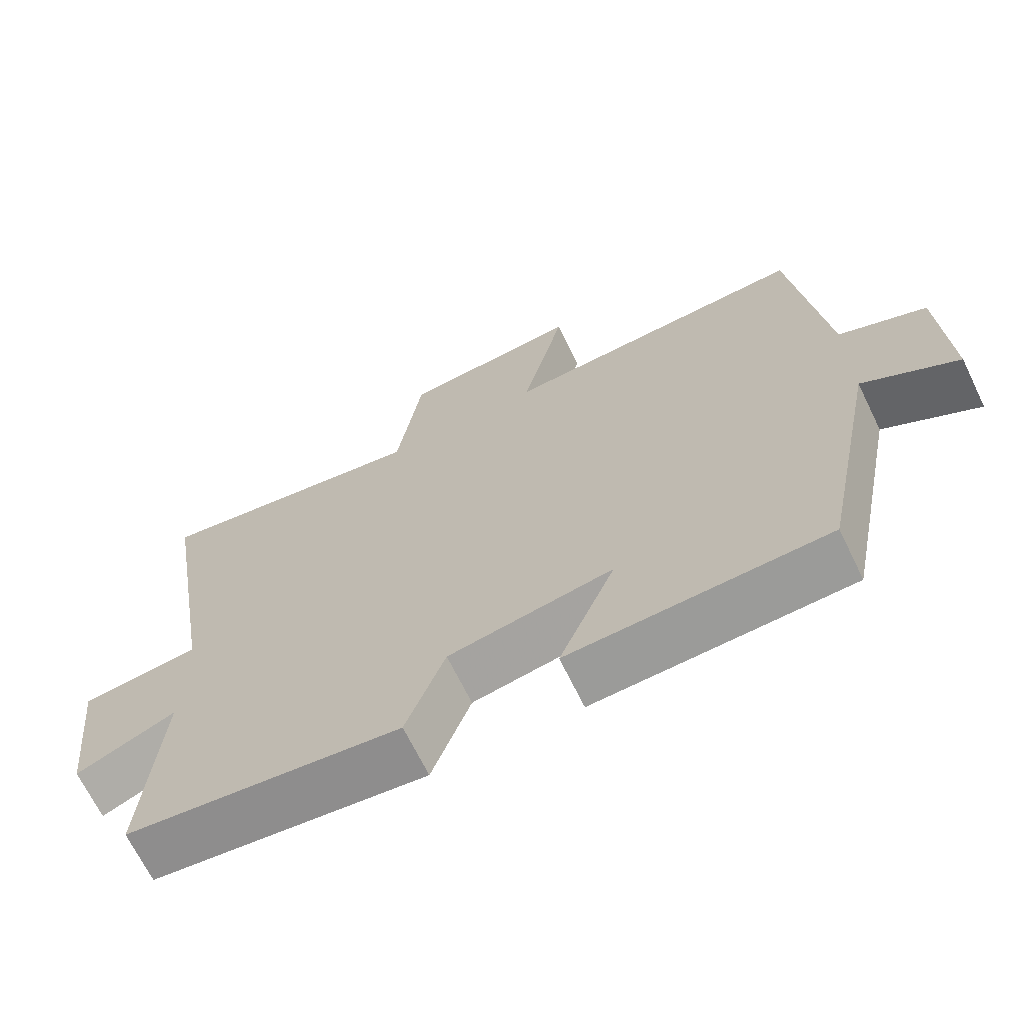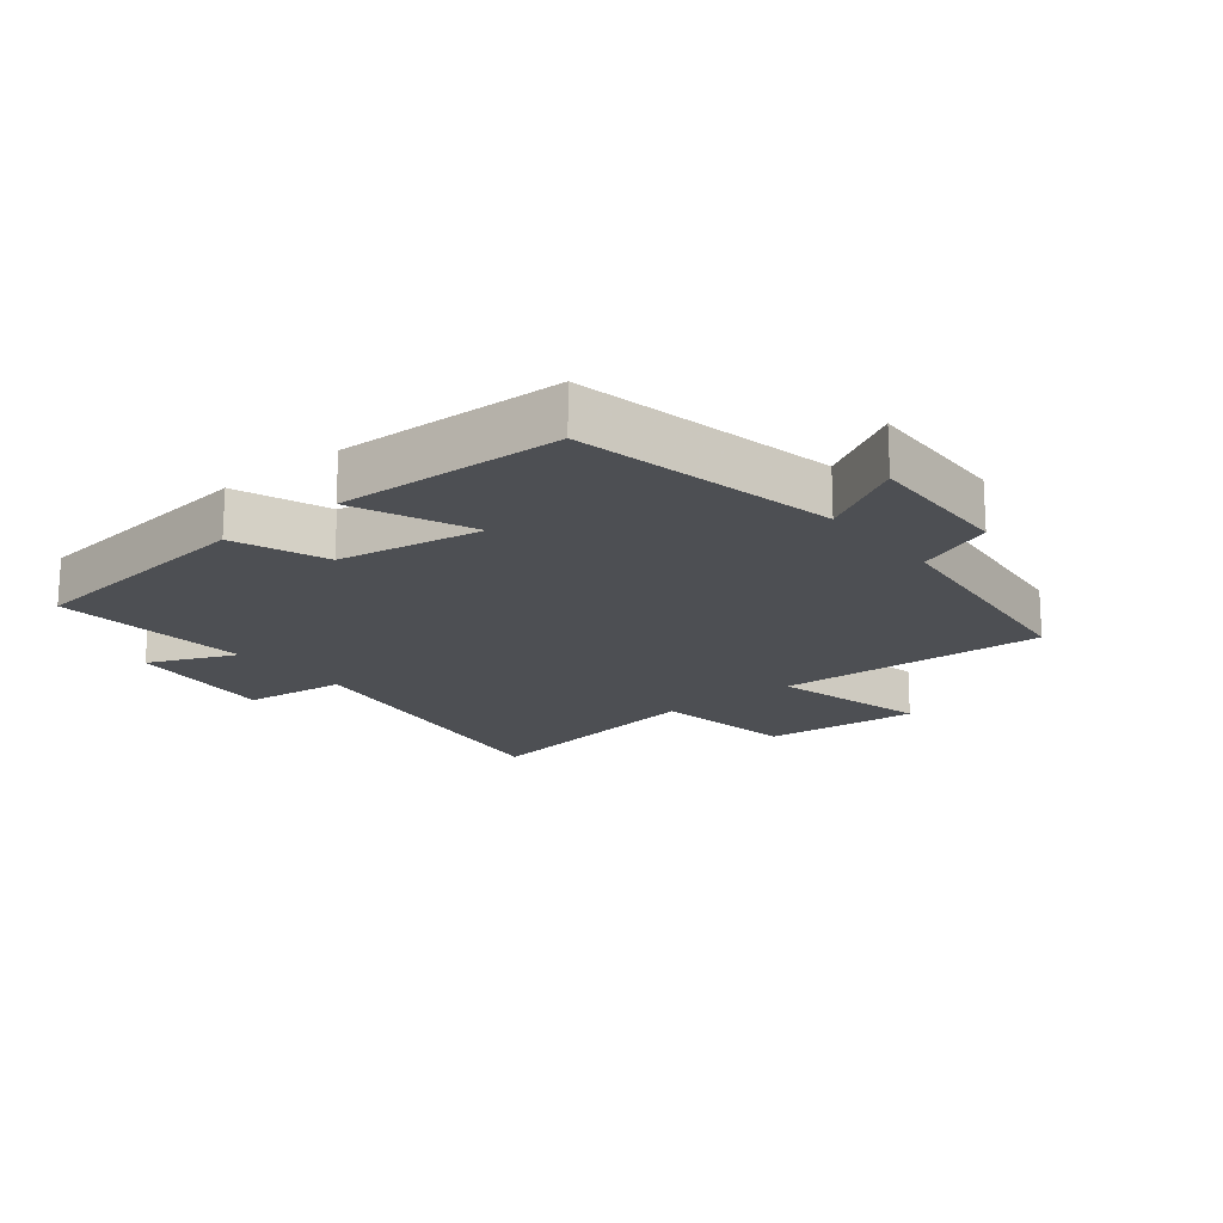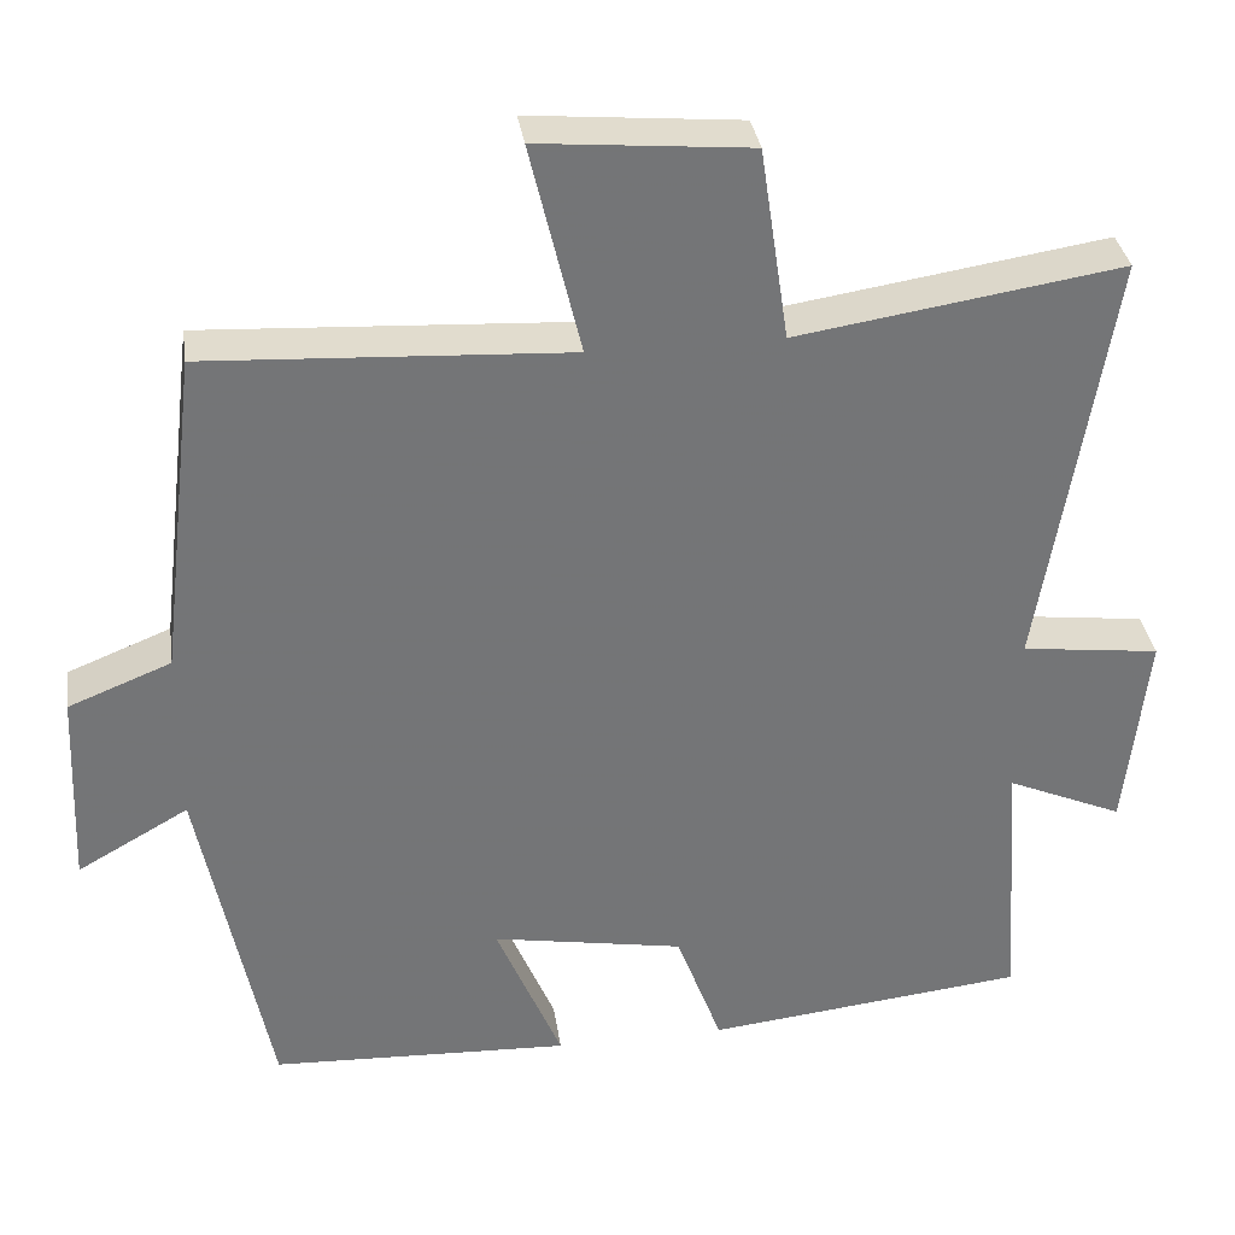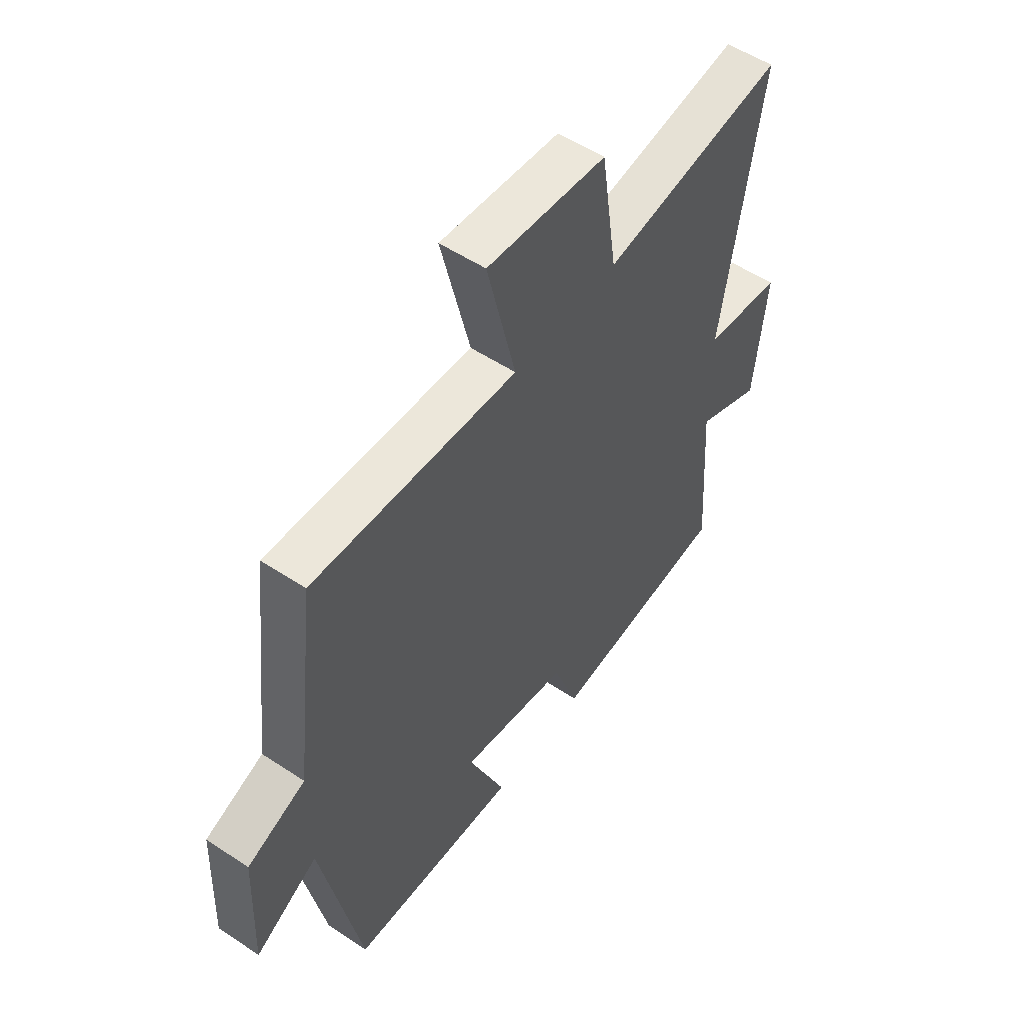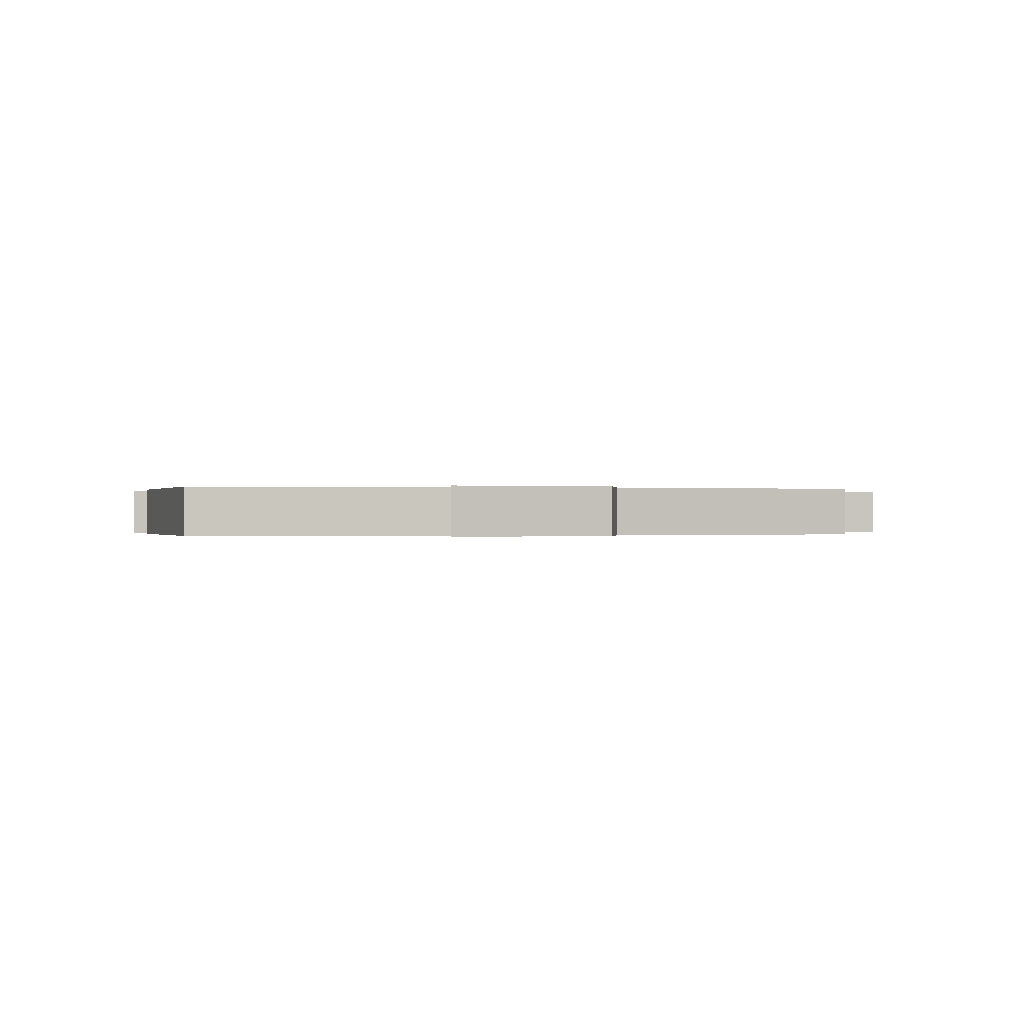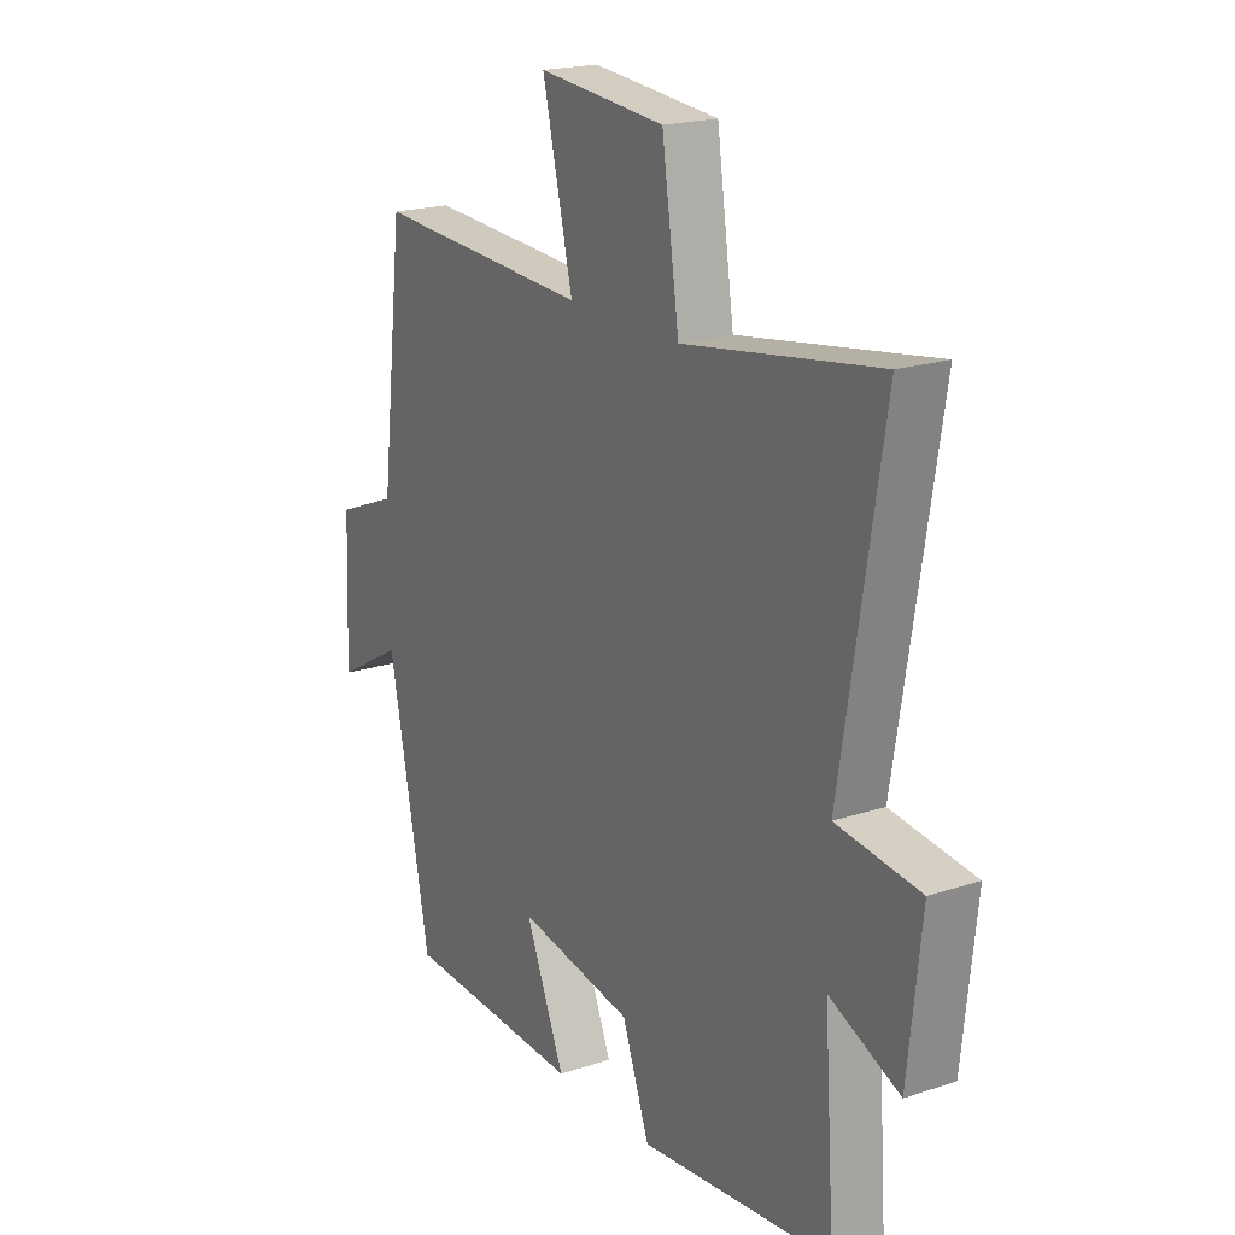
<metadata>
{"format":"obj","ext":"obj","renderer":"f3d","projection":"perspective","resolution":1024,"background":"white","views":[{"elev":-68.3,"azim":-154.0,"up":"+Z"},{"elev":-17.9,"azim":-140.8,"up":"+Y"},{"elev":34.0,"azim":-8.3,"up":"+Z"},{"elev":53.7,"azim":-54.7,"up":"+Z"},{"elev":-0.1,"azim":-106.1,"up":"+Y"},{"elev":19.9,"azim":58.6,"up":"+Z"}]}
</metadata>
<code>
v -0.454 0.07 0.523
v -0.026 0.07 0.5
v -0.086 0.07 0.751
v 0.164 0.07 0.729
v 0.198 0.07 0.5
v 0.582 0.07 0.56
v 0.5 0.07 0.057
v 0.664 0.07 0.037
v 0.638 0.07 -0.203
v 0.5 0.07 -0.143
v 0.522 0.07 -0.458
v 0.142 0.07 -0.5
v 0.088 0.07 -0.354
v -0.14 0.07 -0.314
v -0.062 0.07 -0.5
v -0.418 0.07 -0.485
v -0.5 0.07 -0.073
v -0.632 0.07 -0.148
v -0.622 0.07 0.088
v -0.5 0.07 0.137
v -0.454 0 0.523
v -0.026 0 0.5
v -0.086 0 0.751
v 0.164 0 0.729
v 0.198 0 0.5
v 0.582 0 0.56
v 0.5 0 0.057
v 0.664 0 0.037
v 0.638 0 -0.203
v 0.5 0 -0.143
v 0.522 0 -0.458
v 0.142 0 -0.5
v 0.088 0 -0.354
v -0.14 0 -0.314
v -0.062 0 -0.5
v -0.418 0 -0.485
v -0.5 0 -0.073
v -0.632 0 -0.148
v -0.622 0 0.088
v -0.5 0 0.137
f 17 18 19 20
f 17 20 1 2
f 14 15 16 17
f 13 14 17 2
f 10 11 12 13
f 10 13 2
f 7 8 9 10
f 7 10 2 3
f 5 6 7
f 5 7 3
f 3 4 5
f 40 39 38 37
f 22 21 40 37
f 37 36 35 34
f 22 37 34 33
f 33 32 31 30
f 22 33 30
f 30 29 28 27
f 23 22 30 27
f 27 26 25
f 23 27 25
f 25 24 23
f 1 21 22 2
f 2 22 23 3
f 3 23 24 4
f 4 24 25 5
f 5 25 26 6
f 6 26 27 7
f 7 27 28 8
f 8 28 29 9
f 9 29 30 10
f 10 30 31 11
f 11 31 32 12
f 12 32 33 13
f 13 33 34 14
f 14 34 35 15
f 15 35 36 16
f 16 36 37 17
f 17 37 38 18
f 18 38 39 19
f 19 39 40 20
f 20 40 21 1

</code>
